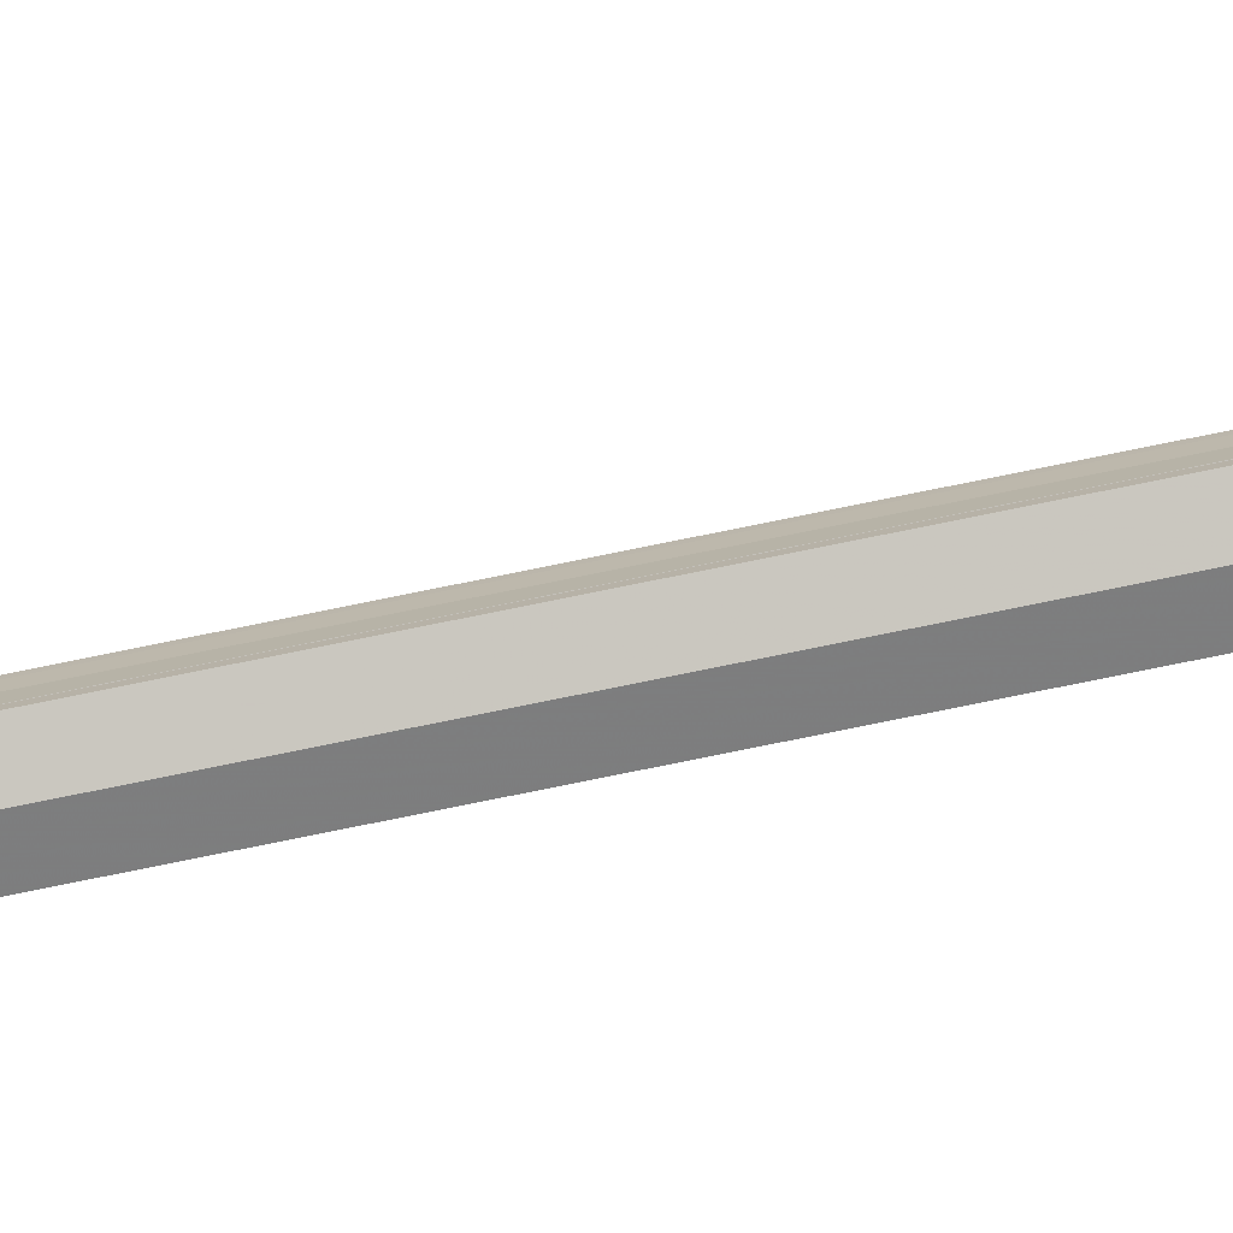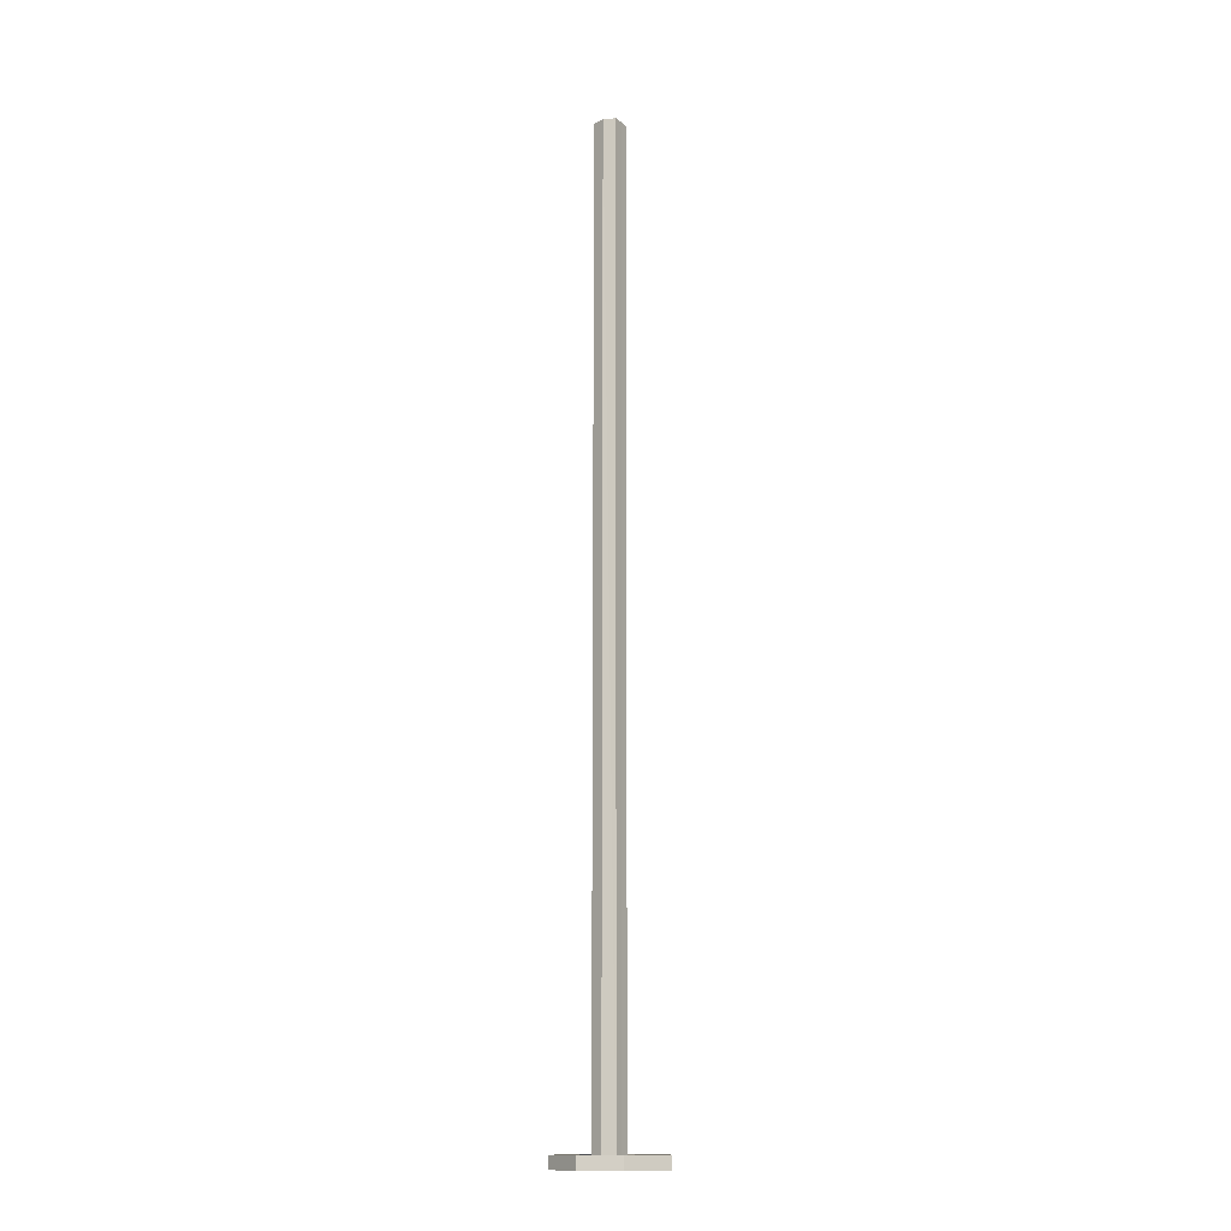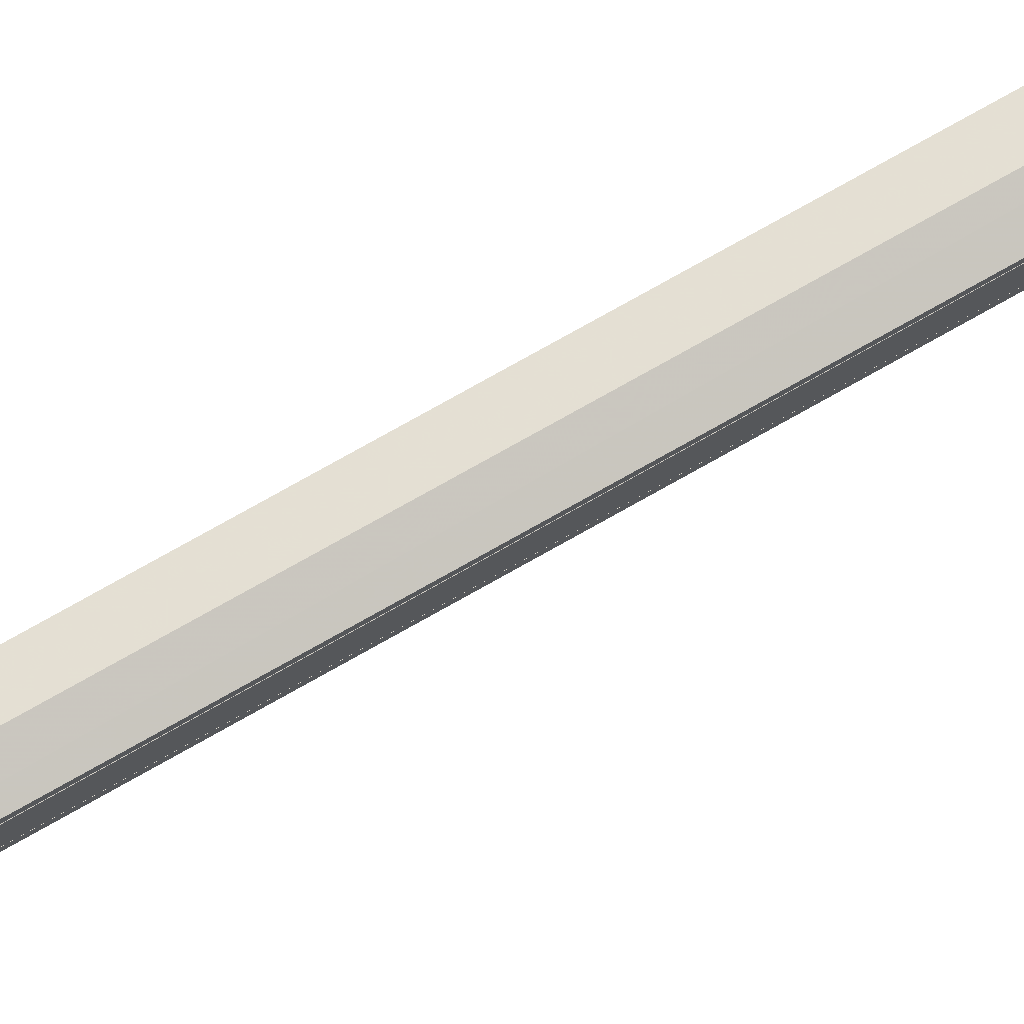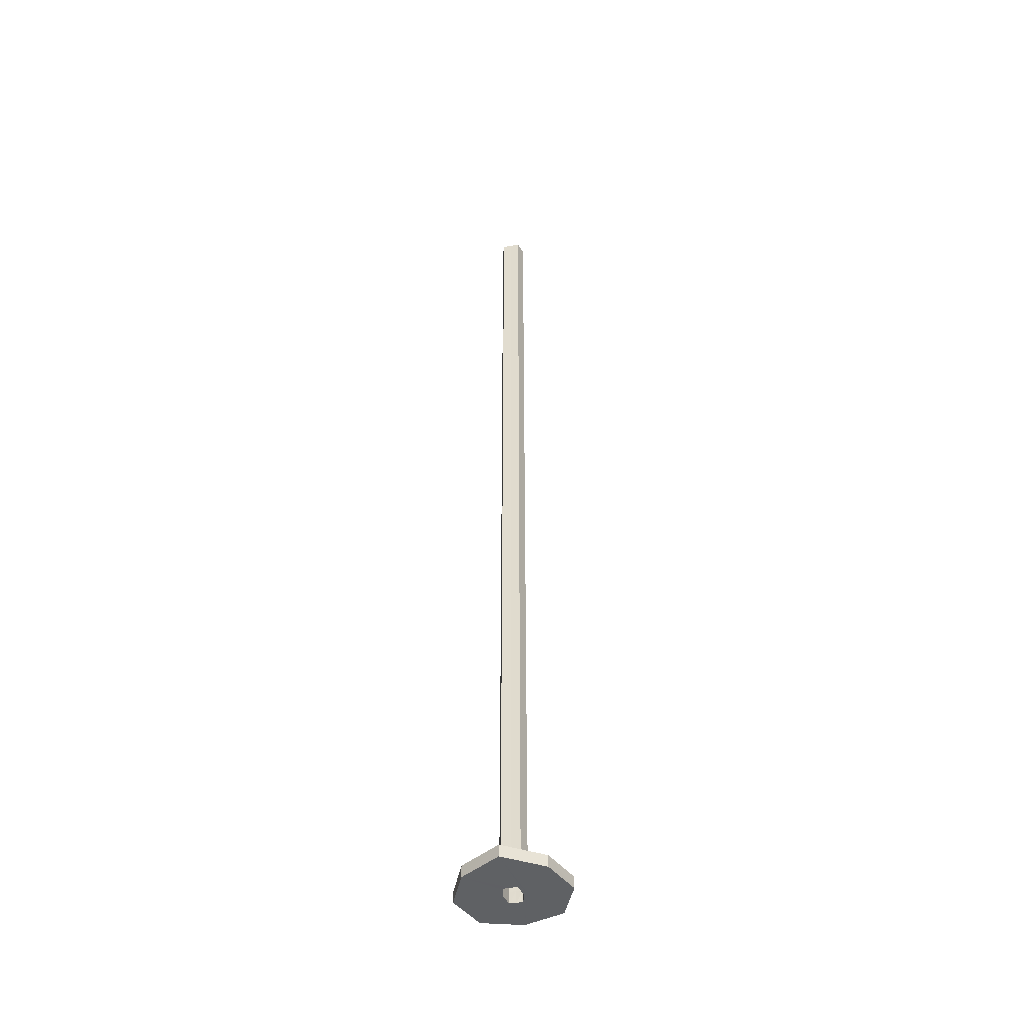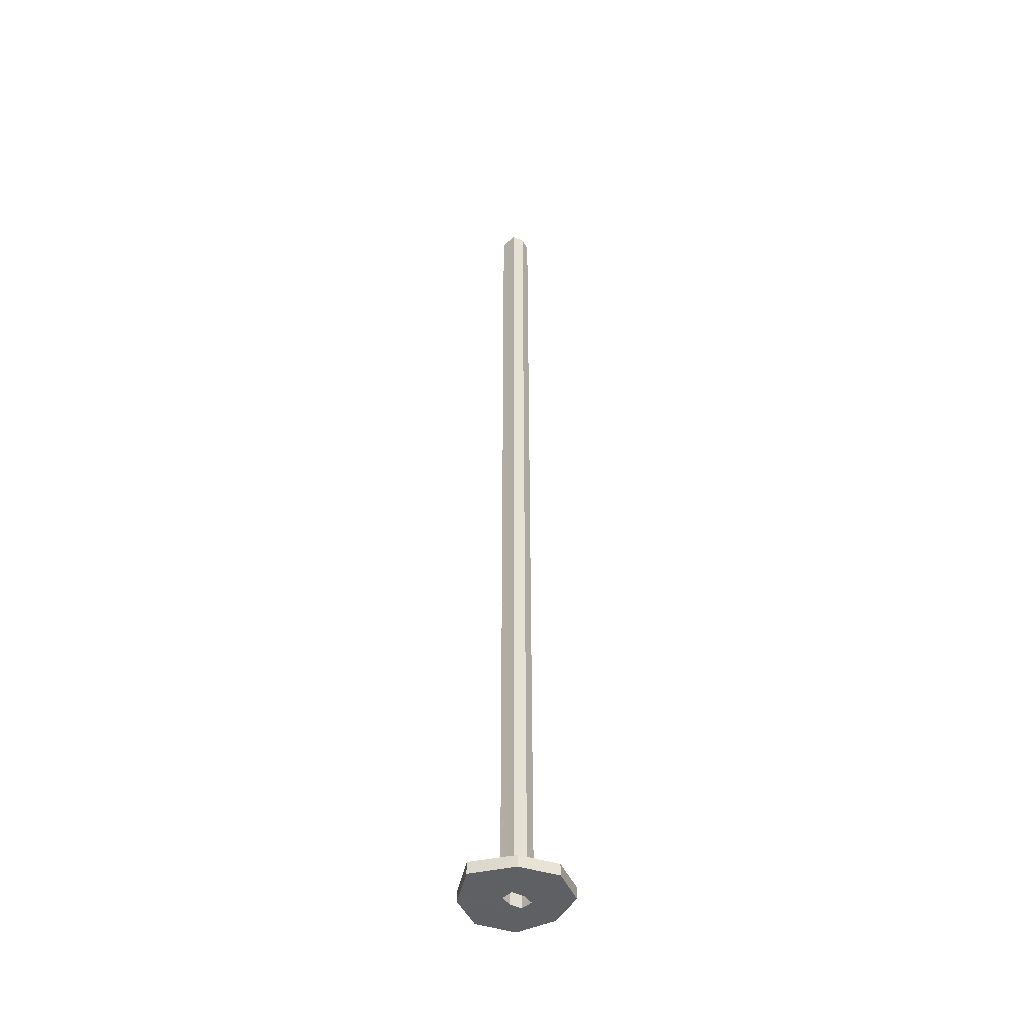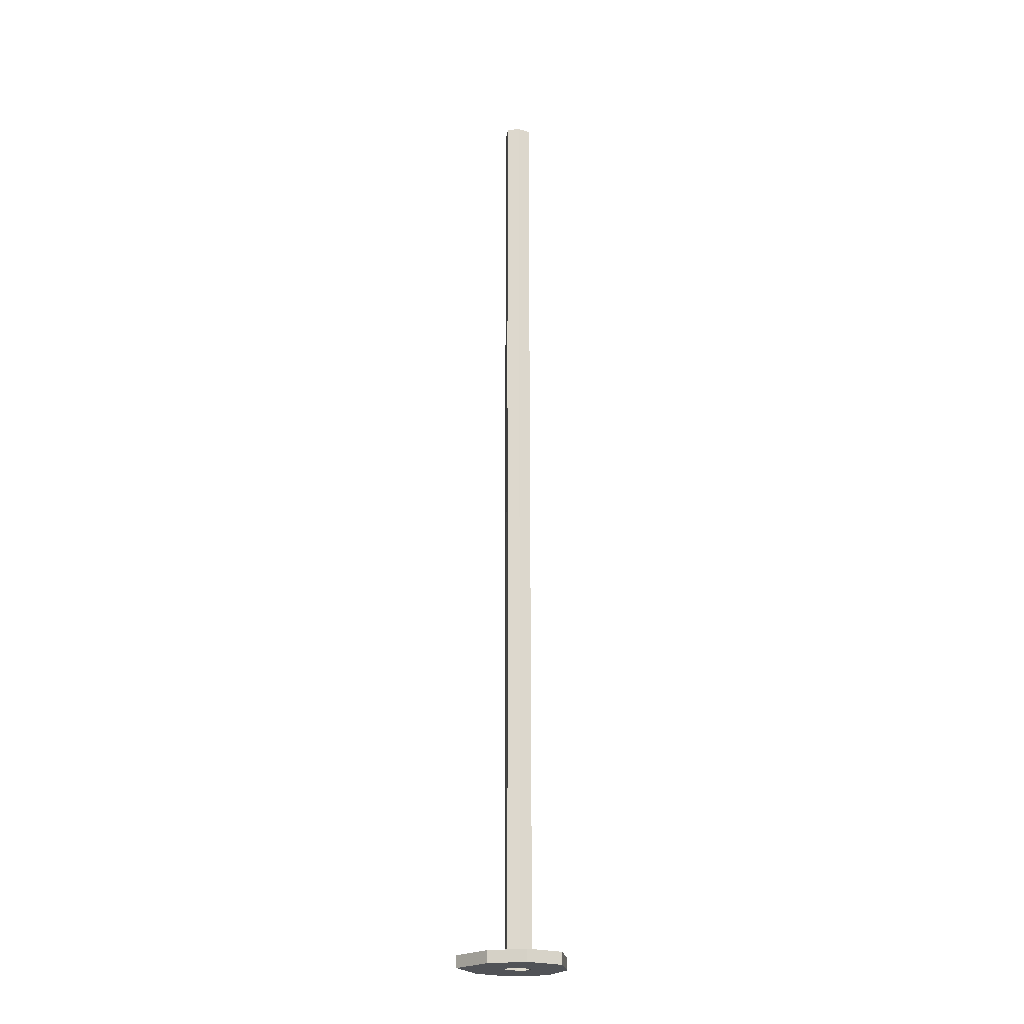
<metadata>
{"format":"obj","ext":"obj","renderer":"f3d","projection":"perspective","resolution":1024,"background":"white","views":[{"elev":-75.6,"azim":101.6,"up":"+Z"},{"elev":-13.4,"azim":30.4,"up":"+Y"},{"elev":73.9,"azim":60.3,"up":"+Z"},{"elev":-45.9,"azim":102.1,"up":"+Y"},{"elev":-44.8,"azim":136.1,"up":"+Y"},{"elev":-22.0,"azim":171.2,"up":"+Y"}]}
</metadata>
<code>
o 12271
v 2215 1861 9.118
v 2215 1861 9.118
v 2215 1861 9.105
v 2215 1861 9.105
v 2215 1861 9.118
v 2215 1861 9.118
v 2215 1861 9.105
v 2215 1861 9.118
v 2215 1861 9.15
v 2215 1861 9.118
v 2215 1861 9.15
v 2215 1861 9.118
v 2215 1861 9.105
v 2215 1861 9.118
v 2215 1861 9.118
v 2215 1861 9.105
v 2215 1861 9.118
v 2215 1861 9.105
v 2215 1861 9.15
v 2215 1861 9.139
v 2215 1861 9.15
v 2215 1861 9.15
v 2215 1862 9.142
v 2215 1862 9.139
v 2215 1861 9.142
v 2215 1862 9.142
v 2215 1862 9.142
v 2215 1862 9.139
v 2215 1862 9.15
v 2215 1862 9.142
v 2215 1862 9.142
v 2215 1862 9.145
v 2215 1861 9.142
v 2215 1861 9.145
v 2215 1862 9.145
v 2215 1862 9.142
v 2215 1861 9.142
v 2215 1862 9.142
v 2215 1861 9.145
v 2215 1861 9.142
v 2215 1861 9.142
v 2215 1861 9.139
v 2215 1861 9.142
v 2215 1861 9.142
v 2215 1862 9.139
v 2215 1861 9.15
v 2215 1861 9.15
v 2215 1861 9.139
v 2215 1861 9.182
v 2215 1861 9.182
v 2215 1861 9.158
v 2215 1861 9.161
v 2215 1862 9.158
v 2215 1861 9.158
v 2215 1862 9.161
v 2215 1862 9.15
v 2215 1862 9.145
v 2215 1861 9.142
v 2215 1861 9.15
v 2215 1861 9.15
v 2215 1861 9.158
v 2215 1862 9.155
v 2215 1862 9.15
v 2215 1862 9.155
v 2215 1862 9.158
v 2215 1861 9.155
v 2215 1862 9.155
v 2215 1861 9.158
v 2215 1861 9.15
v 2215 1861 9.15
v 2215 1861 9.145
v 2215 1861 9.146
v 2215 1861 9.145
v 2215 1861 9.145
v 2215 1861 9.142
v 2215 1861 9.15
v 2215 1861 9.158
v 2215 1861 9.15
v 2215 1861 9.155
v 2215 1861 9.158
v 2215 1861 9.182
v 2215 1861 9.182
v 2215 1861 9.195
v 2215 1861 9.15
v 2215 1861 9.158
v 2215 1862 9.15
v 2215 1862 9.158
v 2215 1862 9.155
v 2215 1862 9.158
v 2215 1862 9.161
v 2215 1862 9.158
v 2215 1862 9.158
v 2215 1862 9.161
v 2215 1862 9.158
v 2215 1861 9.161
v 2215 1861 9.182
v 2215 1861 9.158
v 2215 1861 9.161
v 2215 1861 9.195
v 2215 1861 9.182
v 2215 1861 9.182
v 2215 1861 9.195
v 2215 1862 9.15
v 2215 1861 9.15
v 2215 1861 9.15
v 2215 1861 9.182
v 2215 1861 9.195
v 2215 1861 9.15
v 2215 1862 9.155
v 2215 1861 9.15
v 2215 1861 9.142
v 2215 1861 9.15
v 2215 1861 9.139
v 2215 1861 9.145
v 2215 1862 9.15
v 2215 1862 9.145
v 2215 1861 9.15
v 2215 1861 9.155
v 2215 1861 9.155
v 2215 1861 9.158
v 2215 1861 9.155
v 2215 1861 9.158
v 2215 1861 9.155
v 2215 1862 9.158
v 2215 1861 9.182
v 2215 1861 9.182
v 2215 1861 9.161
v 2215 1861 9.182
v 2215 1861 9.195
v 2215 1861 9.182
v 2215 1861 9.195
f 1 2 3
f 4 5 1
f 6 7 4
f 5 8 9
f 10 9 8
f 5 11 12
f 10 12 11
f 13 10 14
f 15 16 13
f 14 17 18
f 5 19 20
f 20 21 17
f 22 17 21
f 23 20 24
f 24 25 26
f 26 27 28
f 25 29 30
f 31 30 32
f 32 33 31
f 31 34 35
f 35 36 31
f 37 34 38
f 39 37 40
f 40 41 39
f 42 36 43
f 44 45 42
f 42 19 44
f 44 19 46
f 19 2 47
f 48 47 2
f 49 47 50
f 46 49 51
f 51 49 52
f 52 53 51
f 54 55 52
f 46 53 56
f 46 57 56
f 56 58 59
f 53 60 61
f 62 60 63
f 64 53 65
f 65 66 64
f 67 68 65
f 66 69 62
f 69 66 70
f 70 71 69
f 69 71 57
f 71 33 57
f 72 71 70
f 71 72 73
f 40 71 74
f 74 75 40
f 76 75 70
f 76 48 75
f 76 70 77
f 41 75 48
f 48 22 41
f 10 22 48
f 41 22 78
f 77 79 80
f 76 81 9
f 69 9 81
f 82 81 83
f 84 85 82
f 85 86 87
f 87 88 89
f 90 85 91
f 91 92 93
f 94 95 90
f 96 95 49
f 96 97 98
f 99 49 100
f 101 102 99
f 103 97 104
f 105 77 100
f 100 106 107
f 108 36 103
f 108 109 103
f 36 110 111
f 112 110 97
f 112 111 110
f 112 113 111
f 112 106 11
f 78 11 106
f 114 110 115
f 114 86 116
f 34 117 114
f 117 34 78
f 78 118 117
f 117 118 109
f 118 78 119
f 120 109 121
f 121 122 120
f 123 124 120
f 78 125 122
f 125 21 126
f 122 125 127
f 77 122 127
f 128 77 127
f 128 127 125
f 129 125 82
f 130 131 129

</code>
